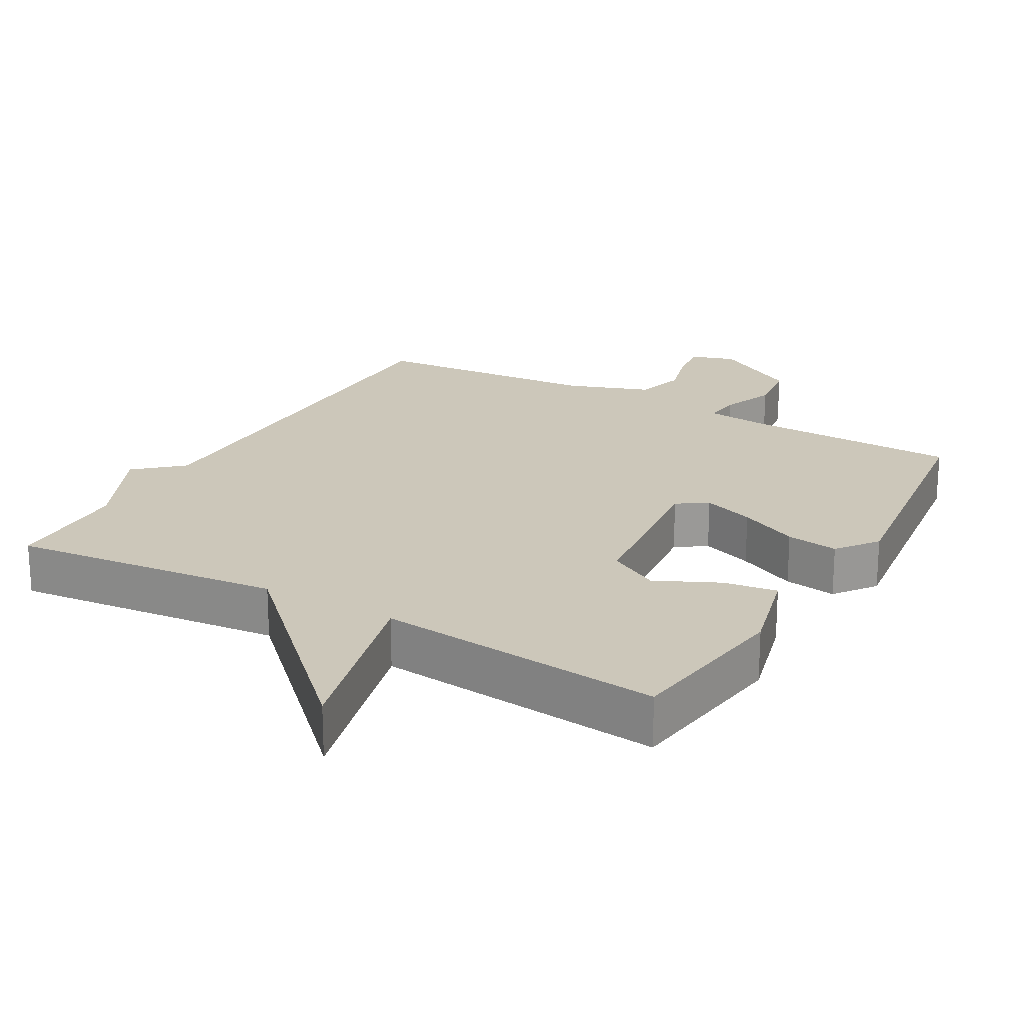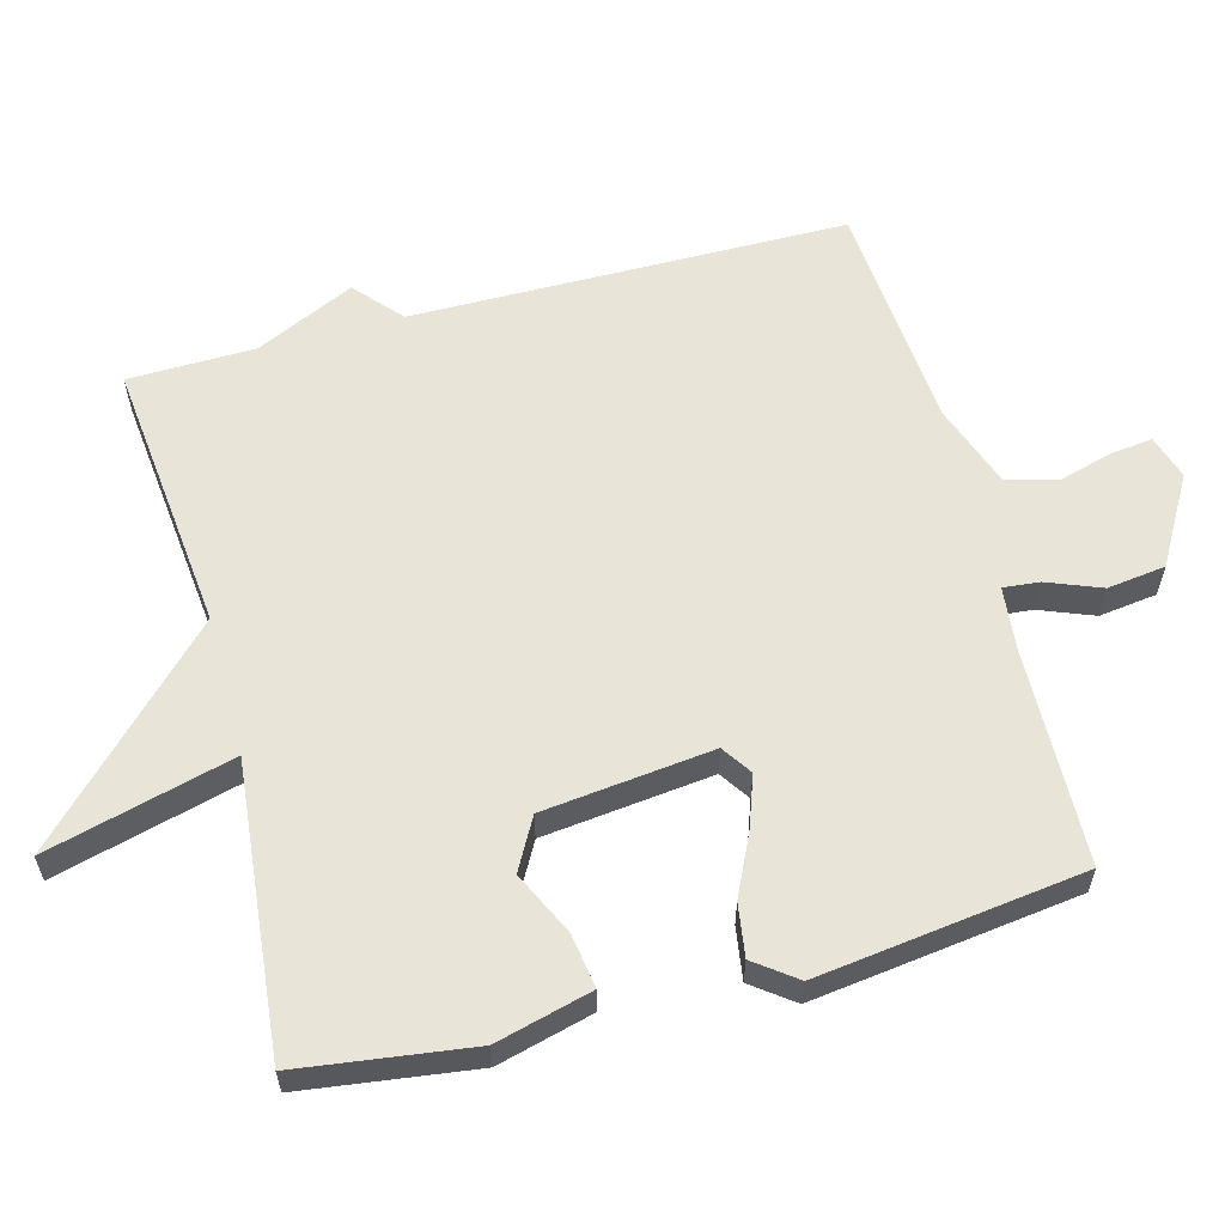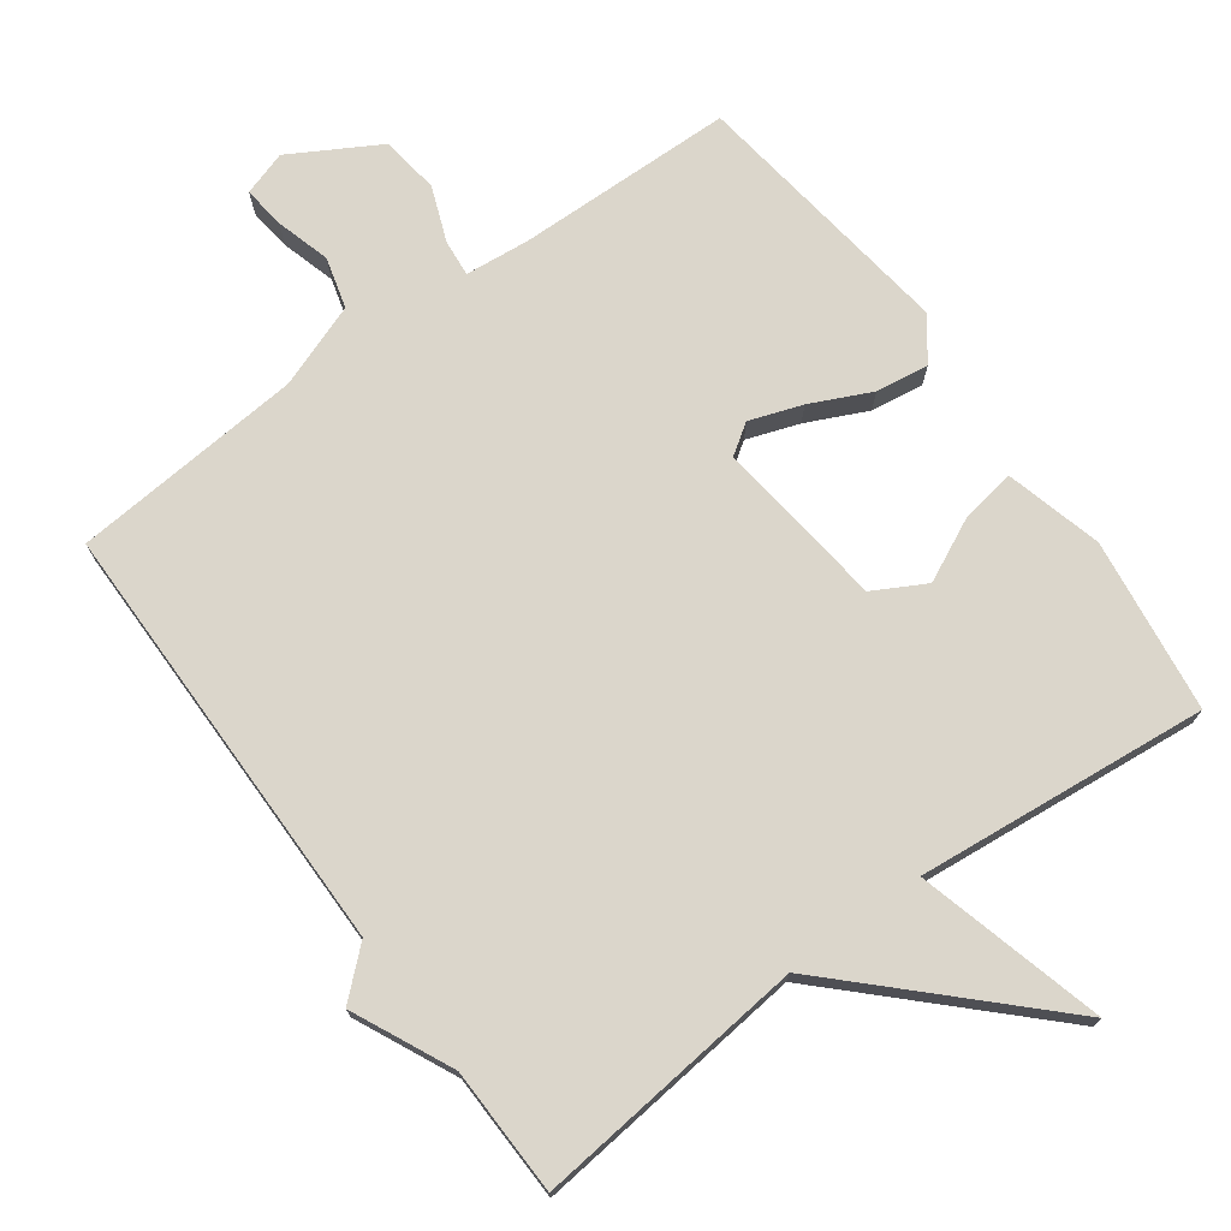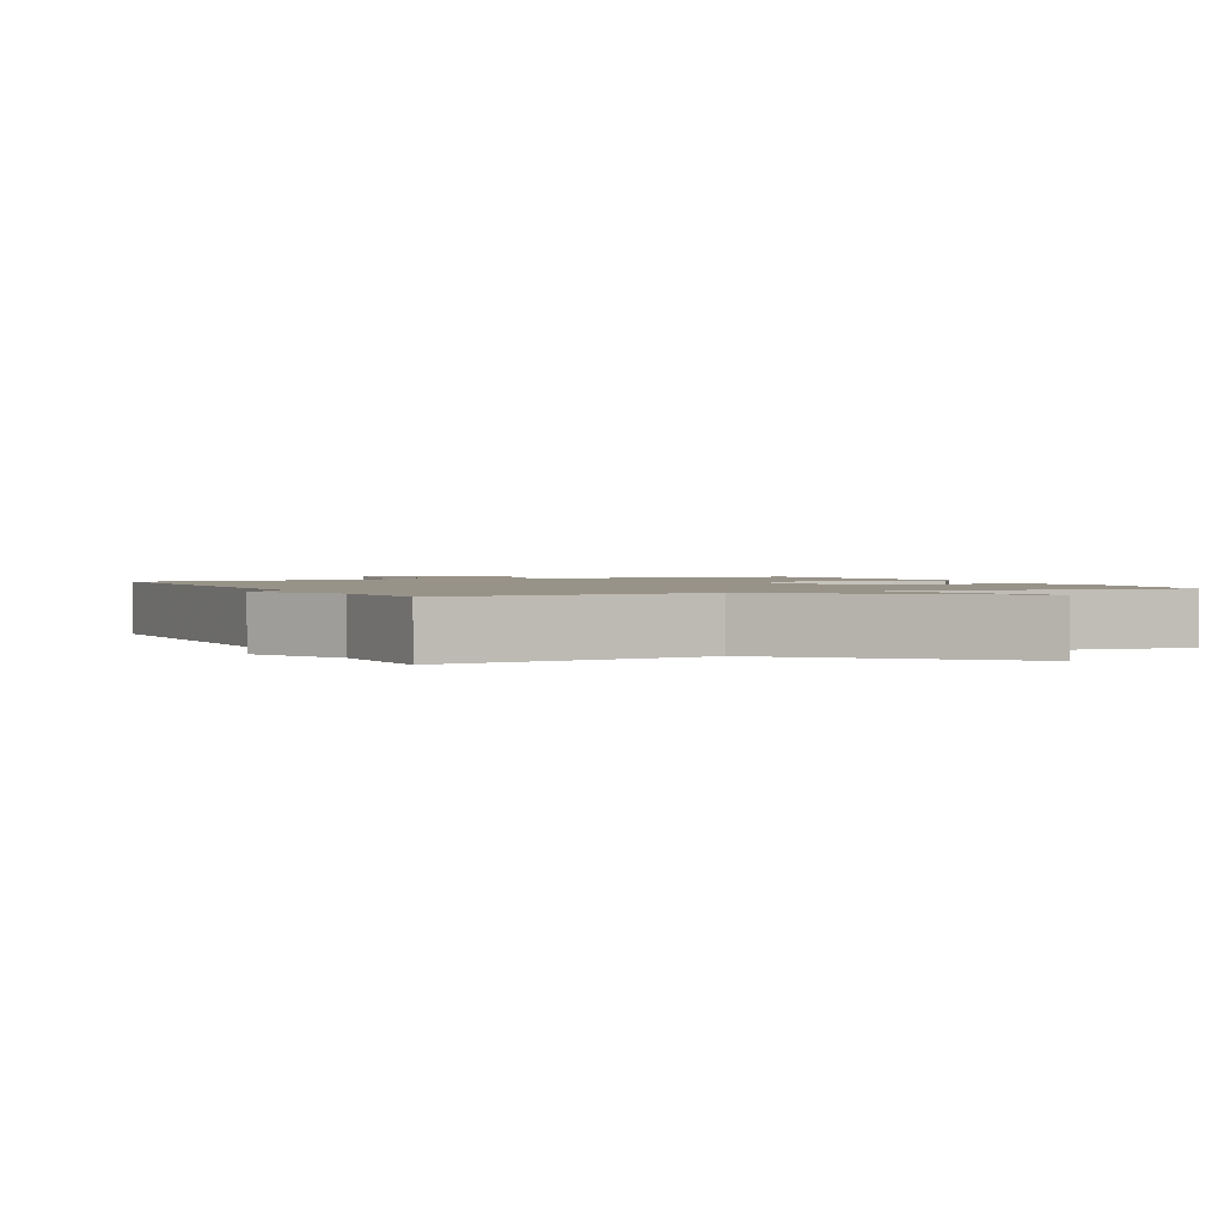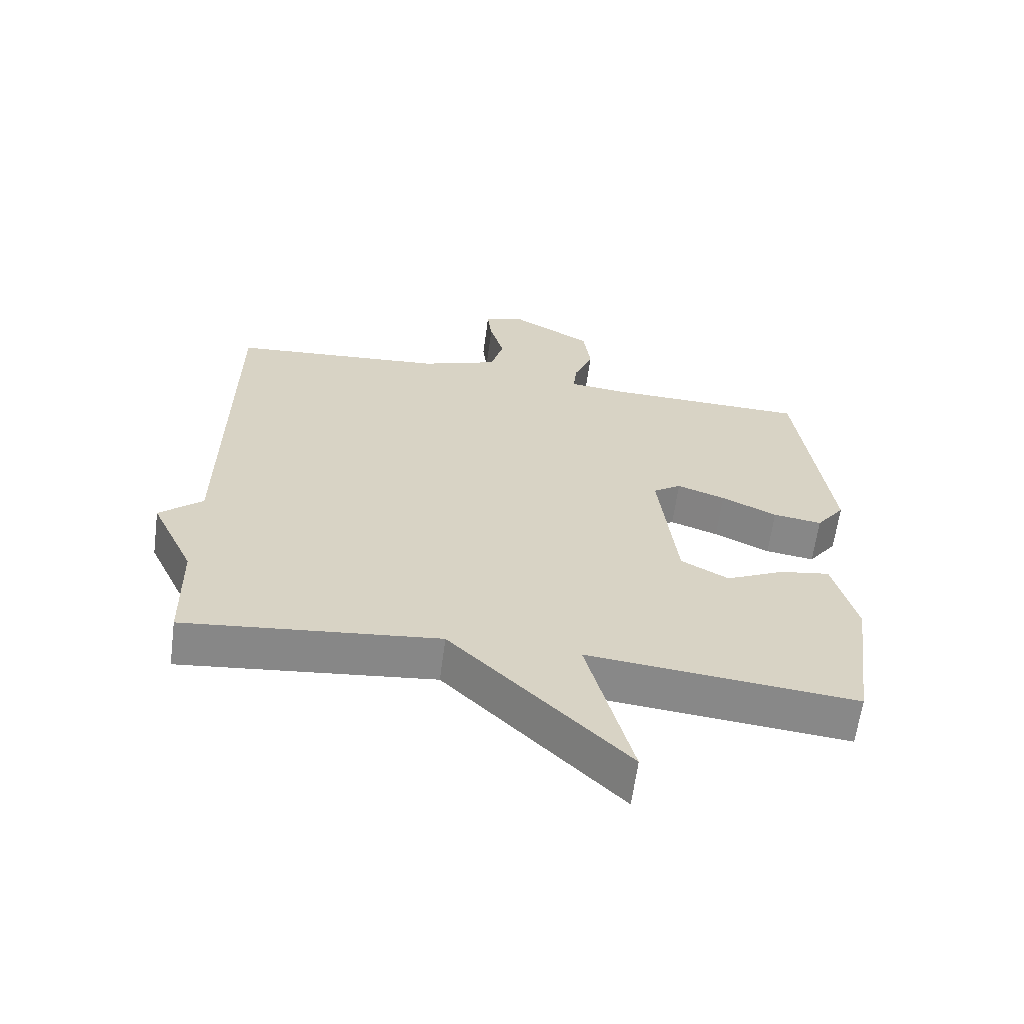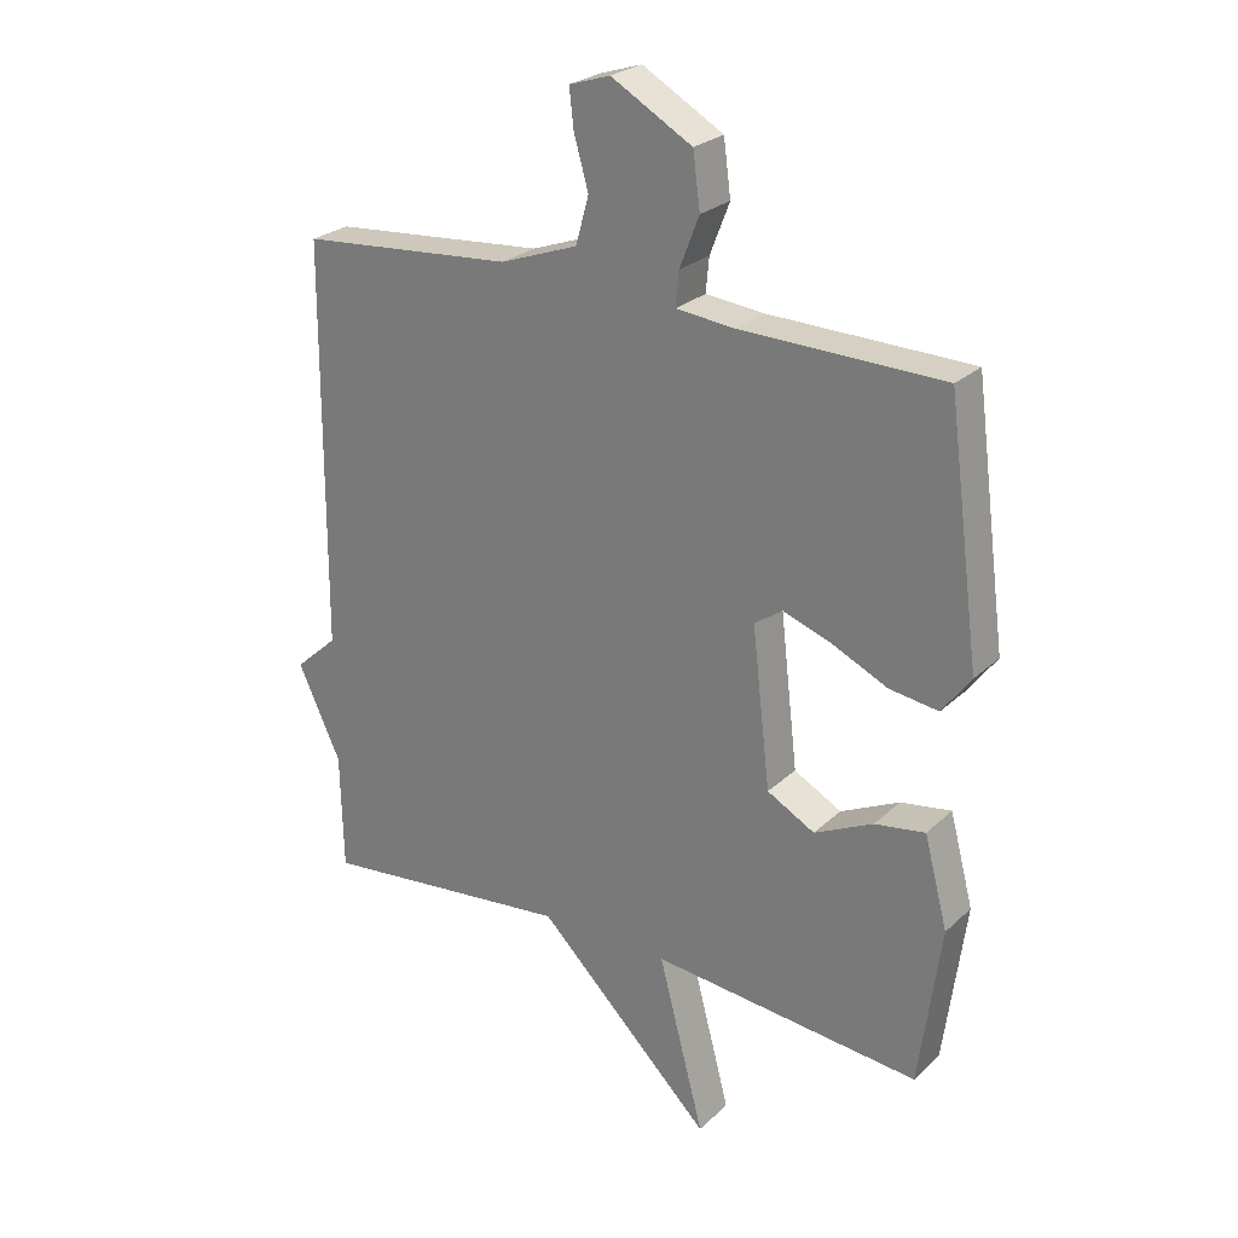
<metadata>
{"format":"obj","ext":"obj","renderer":"f3d","projection":"perspective","resolution":1024,"background":"white","views":[{"elev":21.3,"azim":-150.2,"up":"+Y"},{"elev":59.8,"azim":-104.9,"up":"+Y"},{"elev":73.5,"azim":143.8,"up":"+Y"},{"elev":1.6,"azim":154.0,"up":"+Y"},{"elev":-62.8,"azim":172.4,"up":"+Z"},{"elev":25.5,"azim":-145.2,"up":"+Z"}]}
</metadata>
<code>
v -0.5 0.07 -0.5
v -0.533 0.07 -0.254
v -0.497 0.07 -0.117
v -0.42 0.07 -0.129
v -0.33 0.07 -0.172
v -0.257 0.07 -0.132
v -0.229 0.07 0.11
v -0.272 0.07 0.139
v -0.346 0.07 0.113
v -0.431 0.07 0.073
v -0.506 0.07 0.062
v -0.55 0.07 0.121
v -0.5 0.07 0.5
v -0.192 0.07 0.507
v -0.101 0.07 0.516
v -0.106 0.07 0.568
v -0.136 0.07 0.645
v -0.125 0.07 0.728
v -0.001 0.07 0.799
v 0.062 0.07 0.779
v 0.055 0.07 0.719
v 0.033 0.07 0.642
v 0.053 0.07 0.57
v 0.172 0.07 0.527
v 0.5 0.07 0.5
v 0.504 0.07 -0.119
v 0.57 0.07 -0.178
v 0.504 0.07 -0.319
v 0.5 0.07 -0.5
v 0.112 0.07 -0.459
v -0.158 0.07 -0.725
v -0.088 0.07 -0.459
v -0.5 0 -0.5
v -0.533 0 -0.254
v -0.497 0 -0.117
v -0.42 0 -0.129
v -0.33 0 -0.172
v -0.257 0 -0.132
v -0.229 0 0.11
v -0.272 0 0.139
v -0.346 0 0.113
v -0.431 0 0.073
v -0.506 0 0.062
v -0.55 0 0.121
v -0.5 0 0.5
v -0.192 0 0.507
v -0.101 0 0.516
v -0.106 0 0.568
v -0.136 0 0.645
v -0.125 0 0.728
v -0.001 0 0.799
v 0.062 0 0.779
v 0.055 0 0.719
v 0.033 0 0.642
v 0.053 0 0.57
v 0.172 0 0.527
v 0.5 0 0.5
v 0.504 0 -0.119
v 0.57 0 -0.178
v 0.504 0 -0.319
v 0.5 0 -0.5
v 0.112 0 -0.459
v -0.158 0 -0.725
v -0.088 0 -0.459
f 30 31 32
f 28 29 30
f 28 30 32
f 27 28 32
f 26 27 32
f 24 25 26 32
f 23 24 32
f 22 23 32
f 20 21 22
f 19 20 22
f 18 19 22
f 17 18 22
f 16 17 22
f 15 16 22
f 15 22 32
f 14 15 32
f 12 13 14
f 11 12 14
f 10 11 14
f 9 10 14
f 8 9 14
f 7 8 14
f 7 14 32
f 6 7 32
f 5 6 32 1
f 3 4 5
f 2 3 5
f 1 2 5
f 64 63 62
f 62 61 60
f 64 62 60
f 64 60 59
f 64 59 58
f 64 58 57 56
f 64 56 55
f 64 55 54
f 54 53 52
f 54 52 51
f 54 51 50
f 54 50 49
f 54 49 48
f 54 48 47
f 64 54 47
f 64 47 46
f 46 45 44
f 46 44 43
f 46 43 42
f 46 42 41
f 46 41 40
f 46 40 39
f 64 46 39
f 64 39 38
f 33 64 38 37
f 37 36 35
f 37 35 34
f 37 34 33
f 1 33 34 2
f 2 34 35 3
f 3 35 36 4
f 4 36 37 5
f 5 37 38 6
f 6 38 39 7
f 7 39 40 8
f 8 40 41 9
f 9 41 42 10
f 10 42 43 11
f 11 43 44 12
f 12 44 45 13
f 13 45 46 14
f 14 46 47 15
f 15 47 48 16
f 16 48 49 17
f 17 49 50 18
f 18 50 51 19
f 19 51 52 20
f 20 52 53 21
f 21 53 54 22
f 22 54 55 23
f 23 55 56 24
f 24 56 57 25
f 25 57 58 26
f 26 58 59 27
f 27 59 60 28
f 28 60 61 29
f 29 61 62 30
f 30 62 63 31
f 31 63 64 32
f 32 64 33 1

</code>
